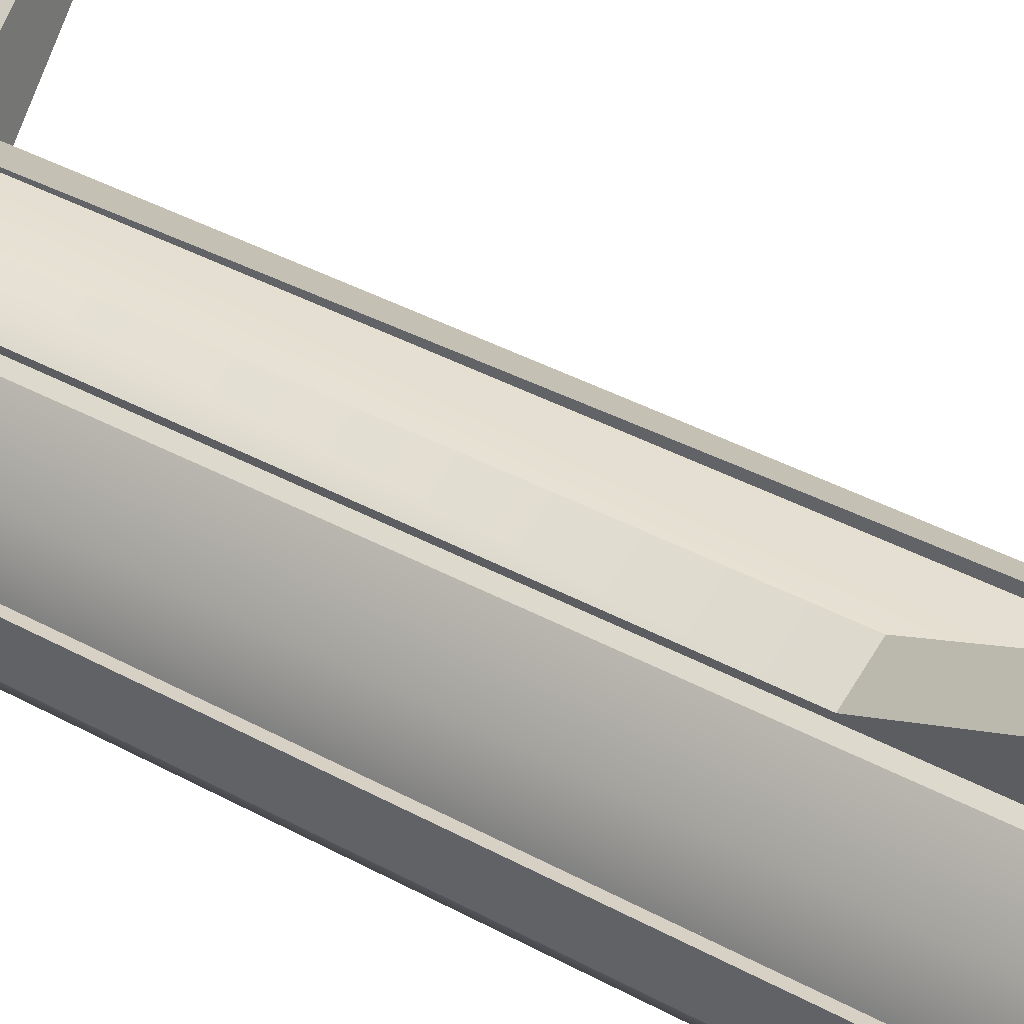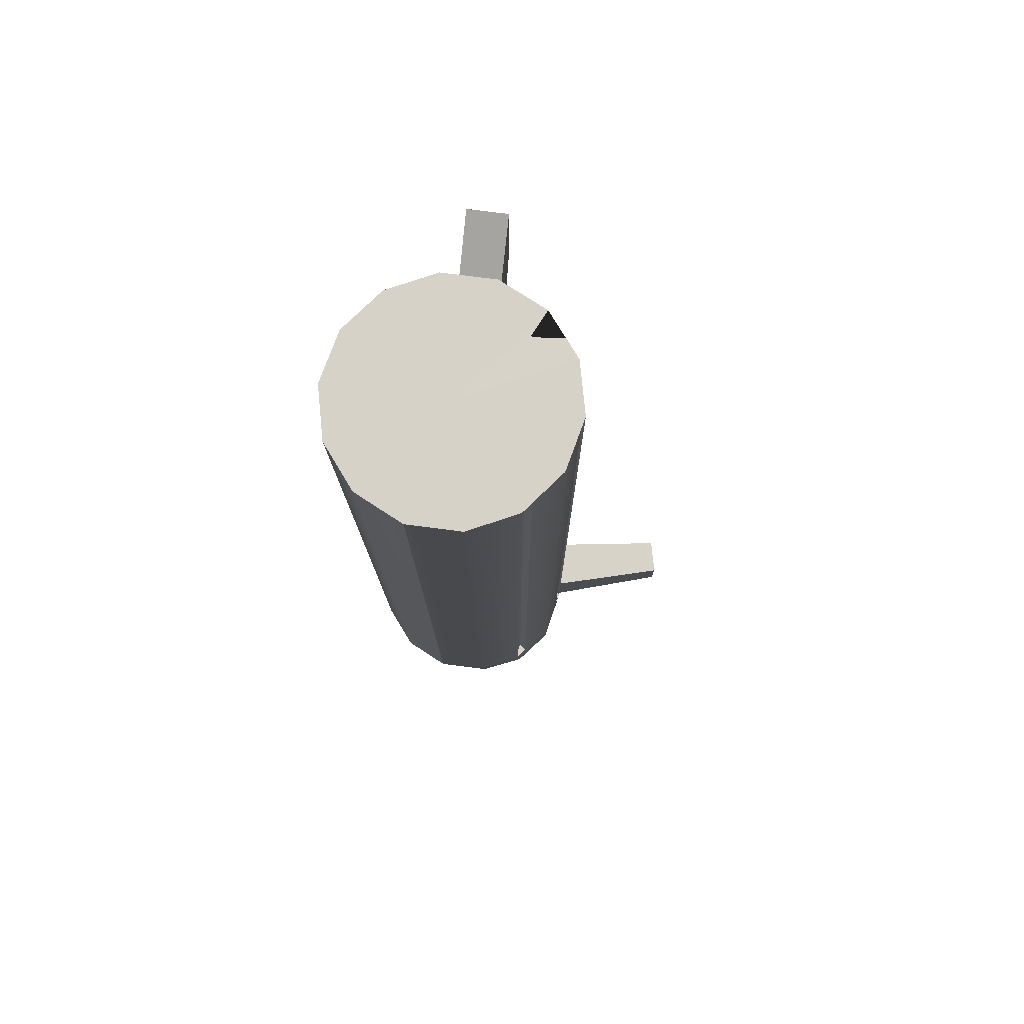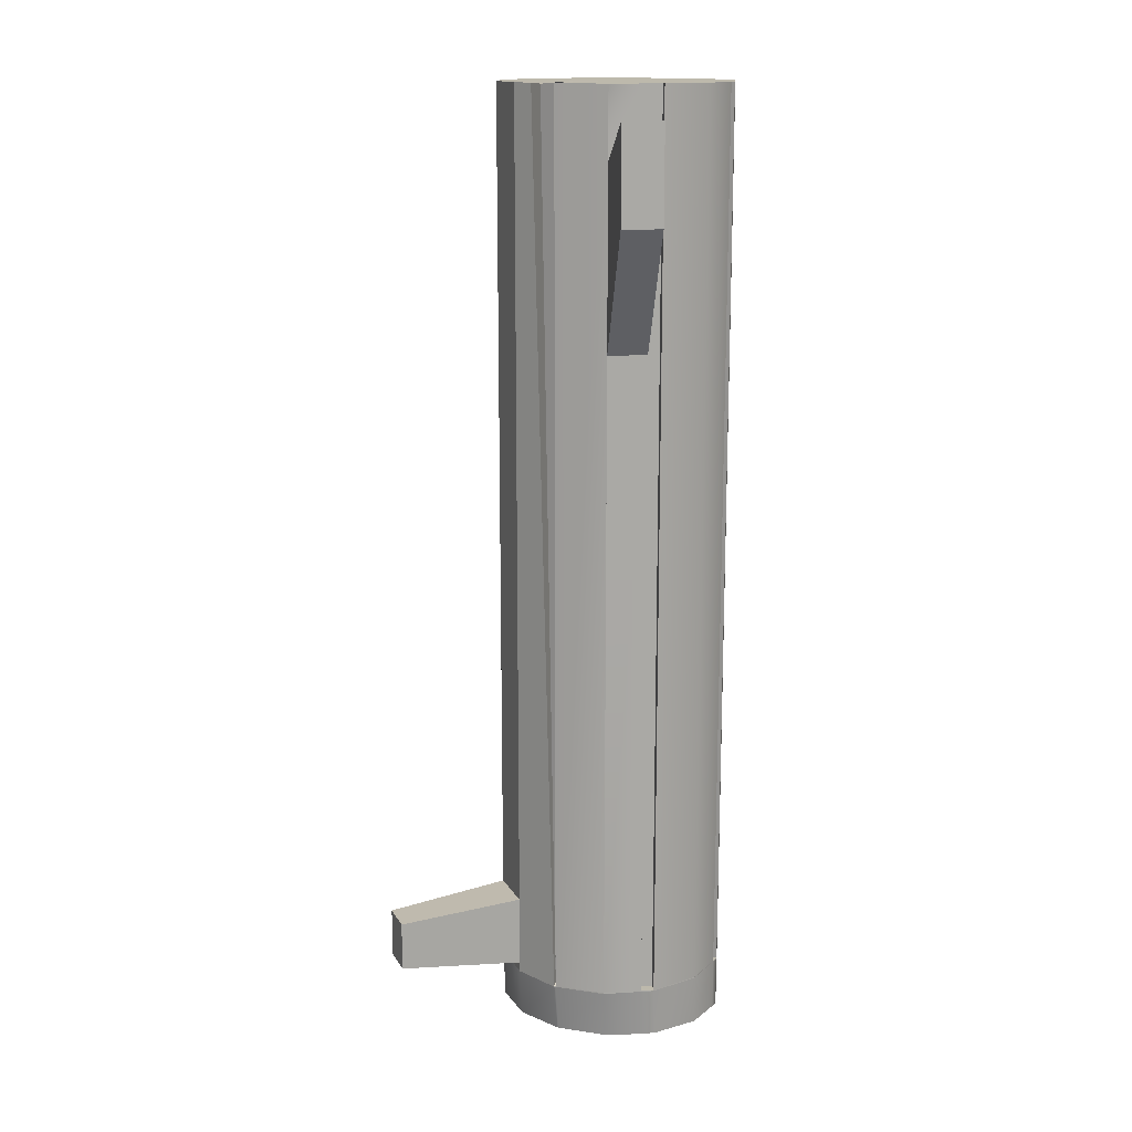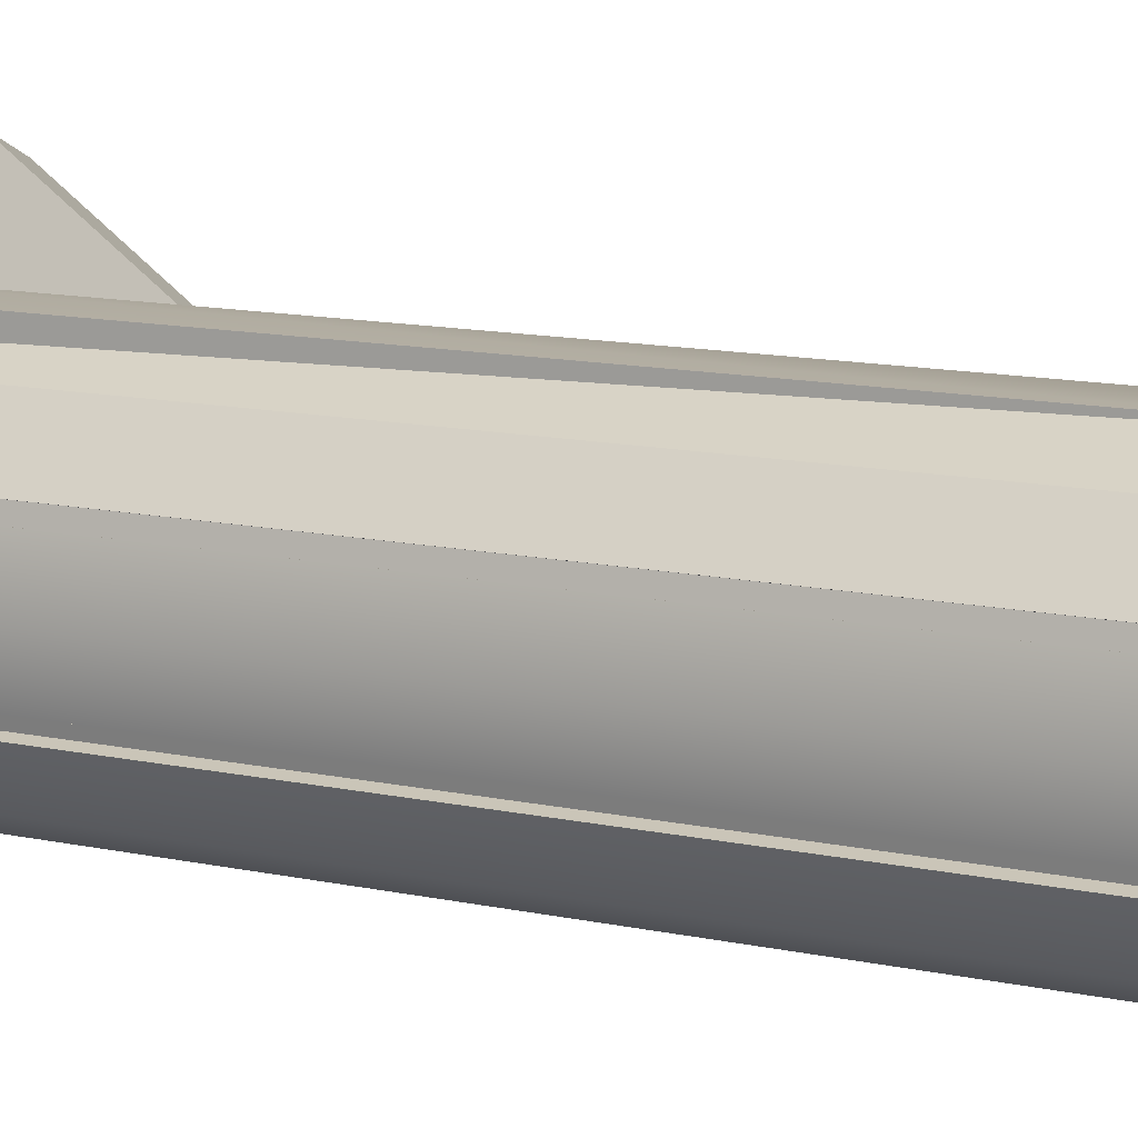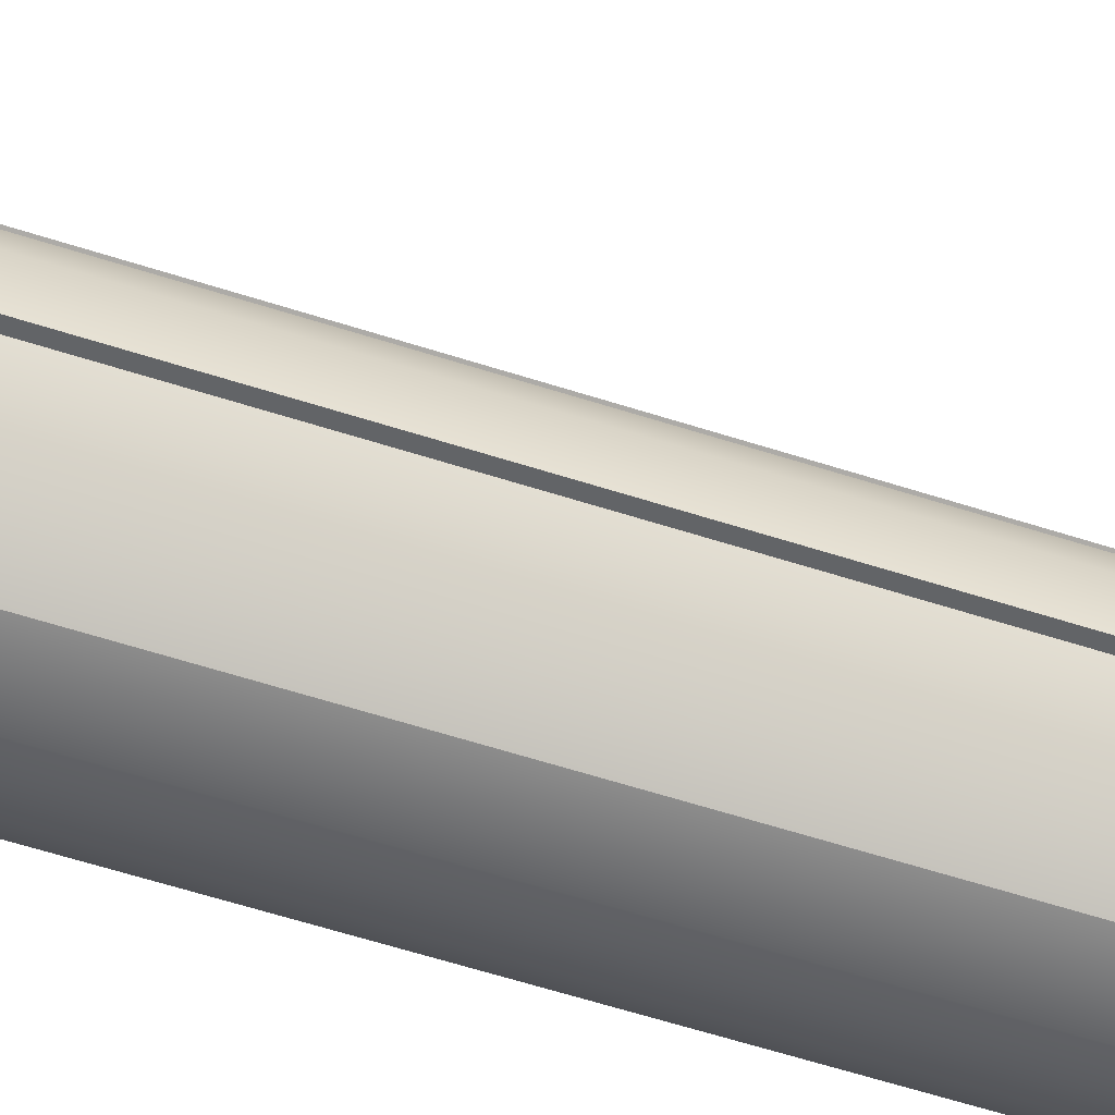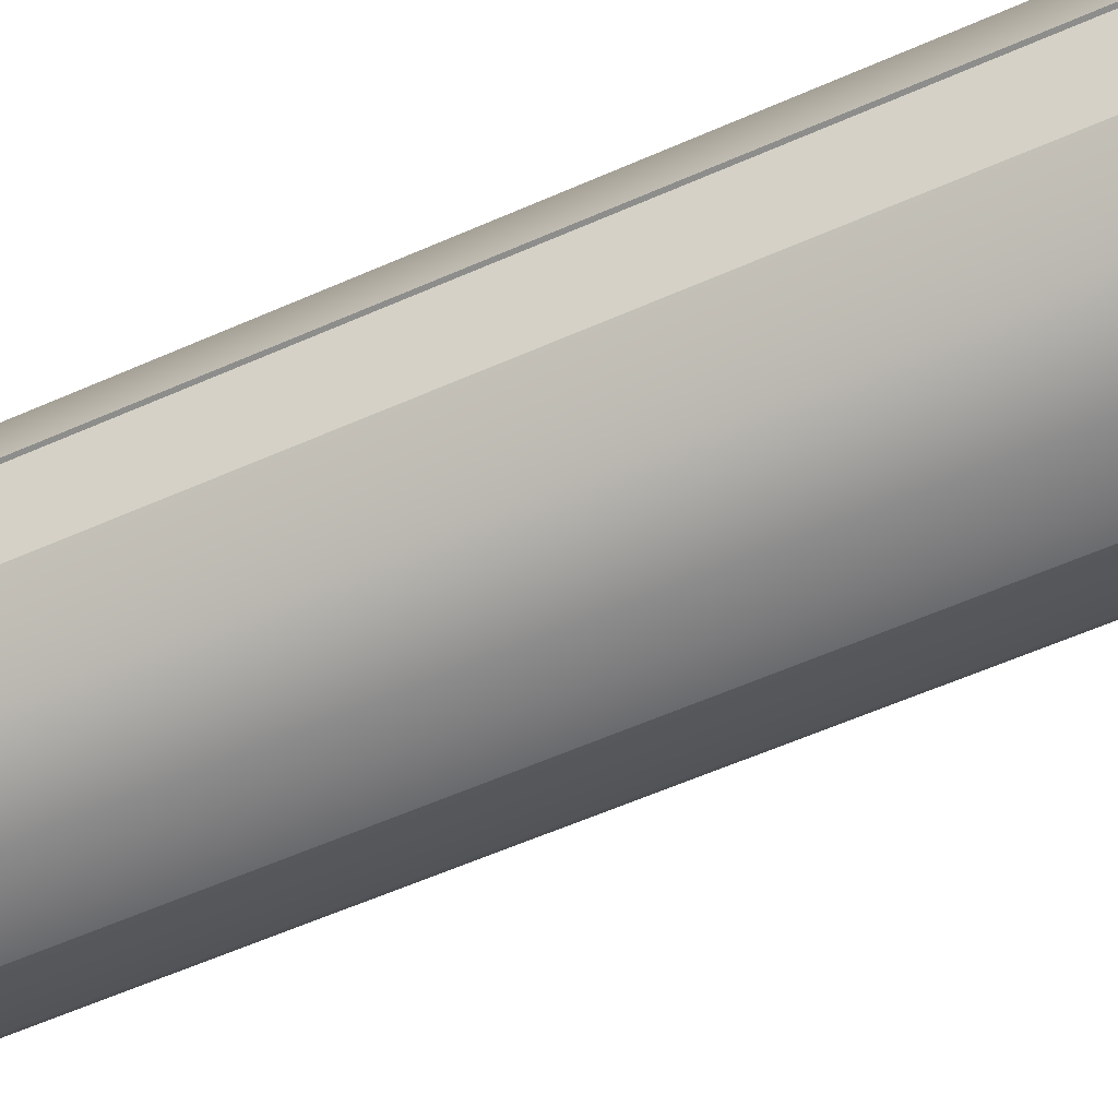
<metadata>
{"format":"obj","ext":"obj","renderer":"f3d","projection":"perspective","resolution":1024,"background":"white","views":[{"elev":36.8,"azim":-54.2,"up":"+Y"},{"elev":77.7,"azim":33.0,"up":"+Z"},{"elev":15.0,"azim":-162.1,"up":"+Z"},{"elev":11.0,"azim":120.0,"up":"+Y"},{"elev":-63.8,"azim":72.3,"up":"+Y"},{"elev":-53.7,"azim":-64.2,"up":"+Y"}]}
</metadata>
<code>
g default
v 0.5746 0.3444 -2.799
v 0.3818 0.5862 -2.799
v 0.1031 0.7204 -2.799
v -0.2062 0.7204 -2.799
v -0.4849 0.5862 -2.799
v -0.6777 0.3444 -2.799
v -0.7465 0.04286 -2.799
v -0.6777 -0.2587 -2.799
v 0.1031 -0.6347 -2.799
v 0.3818 -0.5005 -2.799
v 0.5746 -0.2587 -2.799
v 0.6435 0.04286 -2.799
v 0.5746 0.3444 2.596
v 0.3818 0.5862 2.596
v 0.1031 0.7204 2.596
v -0.2062 0.7204 2.596
v -0.4849 0.5862 2.596
v -0.6777 0.3444 2.596
v -0.7465 0.04286 2.596
v -0.6777 -0.2587 2.596
v 0.1031 -0.6347 2.596
v 0.3818 -0.5005 2.596
v 0.5746 -0.2587 2.596
v 0.6435 0.04286 2.596
v 0.1118 0.7219 -2.799
v 0.2635 0.6432 2.596
v 0.1118 0.6904 -2.79
v 0.1031 0.6889 -2.79
v 0.1031 0.5585 2.596
v 0.2635 0.4814 2.586
v -0.415 0.6199 -2.799
v -0.415 0.6199 2.596
v -0.7363 0.08776 -2.799
v -0.7363 0.08776 2.596
v 0.5892 0.2808 -2.799
v 0.5892 0.2808 2.596
v 0.5913 -0.1858 -2.799
v 0.5913 -0.1858 2.596
v 0.5204 -0.2463 -2.799
v 0.5371 -0.1734 -2.799
v 0.5371 -0.1734 2.596
v 0.5204 -0.2463 2.596
v -0.3908 0.5698 -2.799
v -0.4607 0.5361 -2.799
v -0.4607 0.5361 2.596
v -0.3908 0.5698 2.596
v -0.6821 0.07539 -2.799
v -0.6923 0.03049 -2.799
v -0.6923 0.03049 2.596
v -0.6821 0.07539 2.596
v 0.535 0.2684 -2.799
v 0.5204 0.332 -2.799
v 0.5204 0.332 2.596
v 0.535 0.2684 2.596
v -0.6777 -0.2587 -2.805
v -0.4849 -0.5005 -2.805
v -0.4849 -0.5005 2.596
v -0.6777 -0.2587 2.596
v -0.2062 -0.6347 -2.805
v -0.2062 -0.6347 2.596
v 0.1031 -0.6347 -2.805
v 0.1031 -0.6347 2.596
v 0.5746 0.3444 -2.805
v 0.3818 0.5862 -2.805
v 0.1118 0.7219 -2.805
v 0.1031 0.7204 -2.805
v -0.2062 0.7204 -2.805
v -0.415 0.6199 -2.805
v -0.4849 0.5862 -2.805
v -0.6777 0.3444 -2.805
v -0.7363 0.08776 -2.805
v -0.7465 0.04286 -2.805
v 0.3818 -0.5005 -2.805
v 0.5746 -0.2587 -2.805
v 0.5913 -0.1858 -2.805
v 0.6435 0.04286 -2.805
v 0.5892 0.2808 -2.805
v 0.5746 0.3444 2.596
v 0.3818 0.5862 2.596
v -0.05154 0.04286 2.596
v 0.1031 0.7204 2.596
v -0.2062 0.7204 2.596
v -0.415 0.6199 2.596
v -0.4849 0.5862 2.596
v -0.6777 0.3444 2.596
v -0.7363 0.08776 2.596
v -0.7465 0.04286 2.596
v 0.3818 -0.5005 2.596
v 0.5746 -0.2587 2.596
v 0.5913 -0.1858 2.596
v 0.6435 0.04286 2.596
v 0.5892 0.2808 2.596
v 0.2635 0.6432 2.596
v 0.2635 0.4814 2.586
v 0.1031 0.5585 2.596
v 0.5746 0.3193 -3.11
v 0.3818 0.5411 -3.11
v -0.05154 0.04286 -3.11
v 0.1118 0.6616 -3.11
v 0.1031 0.6641 -3.11
v -0.2062 0.664 -3.11
v -0.415 0.5788 -3.11
v -0.4849 0.541 -3.11
v -0.6777 0.3193 -3.11
v -0.7363 0.09616 -3.11
v -0.7465 0.04286 -3.11
v -0.6777 -0.2336 -3.11
v -0.4849 -0.4553 -3.11
v -0.2062 -0.5783 -3.11
v 0.1031 -0.5783 -3.11
v 0.3818 -0.4553 -3.11
v 0.5746 -0.2336 -3.11
v 0.5913 -0.1593 -3.11
v 0.6435 0.04286 -3.11
v 0.5892 0.2525 -3.11
v -0.2062 0.7204 1.115
v -0.415 0.6199 1.115
v -0.415 0.6199 2.18
v -0.2062 0.7204 2.18
v -0.3956 1.114 1.854
v -0.6043 1.013 1.854
v -0.6043 1.013 2.42
v -0.3956 1.114 2.42
v 0.5746 0.3444 -2.745
v 0.3818 0.5862 -2.745
v 0.3818 0.5862 -2.321
v 0.5746 0.3444 -2.321
v 1.128 0.8445 -2.679
v 0.9925 1.015 -2.679
v 0.9925 1.015 -2.386
v 1.128 0.8445 -2.386
g pasted__pCylinder4 group70
f 128 129 130 131
f 2 25 26 14
f 3 4 16 15
f 120 121 122 123
f 5 6 18 17
f 6 33 34 18
f 7 8 20 19
f 55 56 57 58
f 56 59 60 57
f 59 61 62 60
f 9 10 22 21
f 10 11 23 22
f 39 40 41 42
f 12 35 36 24
f 97 96 98
f 100 99 97 98
f 101 100 98
f 103 102 101 98
f 104 103 98
f 106 105 104 98
f 107 106 98
f 108 107 98
f 109 108 98
f 110 109 98
f 111 110 98
f 112 111 98
f 114 113 112 98
f 96 115 114 98
f 78 79 80
f 81 82 80
f 82 83 84 80
f 84 85 80
f 85 86 87 80
f 87 58 80
f 58 57 80
f 57 60 80
f 60 62 80
f 62 88 80
f 88 89 80
f 89 90 91 80
f 91 92 78 80
f 27 28 29 30
f 25 3 28 27
f 3 15 29 28
f 26 25 27 30
f 93 94 95 81 80 79
f 43 44 45 46
f 47 48 49 50
f 51 52 53 54
f 37 12 24 38
f 11 37 40 39
f 37 38 41 40
f 38 23 42 41
f 23 11 39 42
f 31 5 44 43
f 5 17 45 44
f 17 32 46 45
f 32 31 43 46
f 33 7 48 47
f 7 19 49 48
f 19 34 50 49
f 34 33 47 50
f 35 1 52 51
f 1 13 53 52
f 13 36 54 53
f 36 35 51 54
f 20 8 55 58
f 9 21 62 61
f 2 1 63 64
f 3 25 65 66
f 25 2 64 65
f 4 3 66 67
f 5 31 68 69
f 31 4 67 68
f 6 5 69 70
f 7 33 71 72
f 33 6 70 71
f 8 7 72 55
f 10 9 61 73
f 11 10 73 74
f 12 37 75 76
f 37 11 74 75
f 1 35 77 63
f 35 12 76 77
f 13 14 79 78
f 15 16 82 81
f 16 32 83 82
f 32 17 84 83
f 17 18 85 84
f 18 34 86 85
f 34 19 87 86
f 19 20 58 87
f 21 22 88 62
f 22 23 89 88
f 23 38 90 89
f 38 24 91 90
f 24 36 92 91
f 36 13 78 92
f 26 30 94 93
f 30 29 95 94
f 29 15 81 95
f 14 26 93 79
f 64 63 96 97
f 66 65 99 100
f 65 64 97 99
f 67 66 100 101
f 69 68 102 103
f 68 67 101 102
f 70 69 103 104
f 72 71 105 106
f 71 70 104 105
f 55 72 106 107
f 56 55 107 108
f 59 56 108 109
f 61 59 109 110
f 73 61 110 111
f 74 73 111 112
f 76 75 113 114
f 75 74 112 113
f 63 77 115 96
f 77 76 114 115
f 4 31 117 116
f 31 32 118 117
f 32 16 119 118
f 16 4 116 119
f 116 117 121 120
f 117 118 122 121
f 118 119 123 122
f 119 116 120 123
f 1 2 125 124
f 2 14 126 125
f 14 13 127 126
f 13 1 124 127
f 124 125 129 128
f 125 126 130 129
f 126 127 131 130
f 127 124 128 131

</code>
